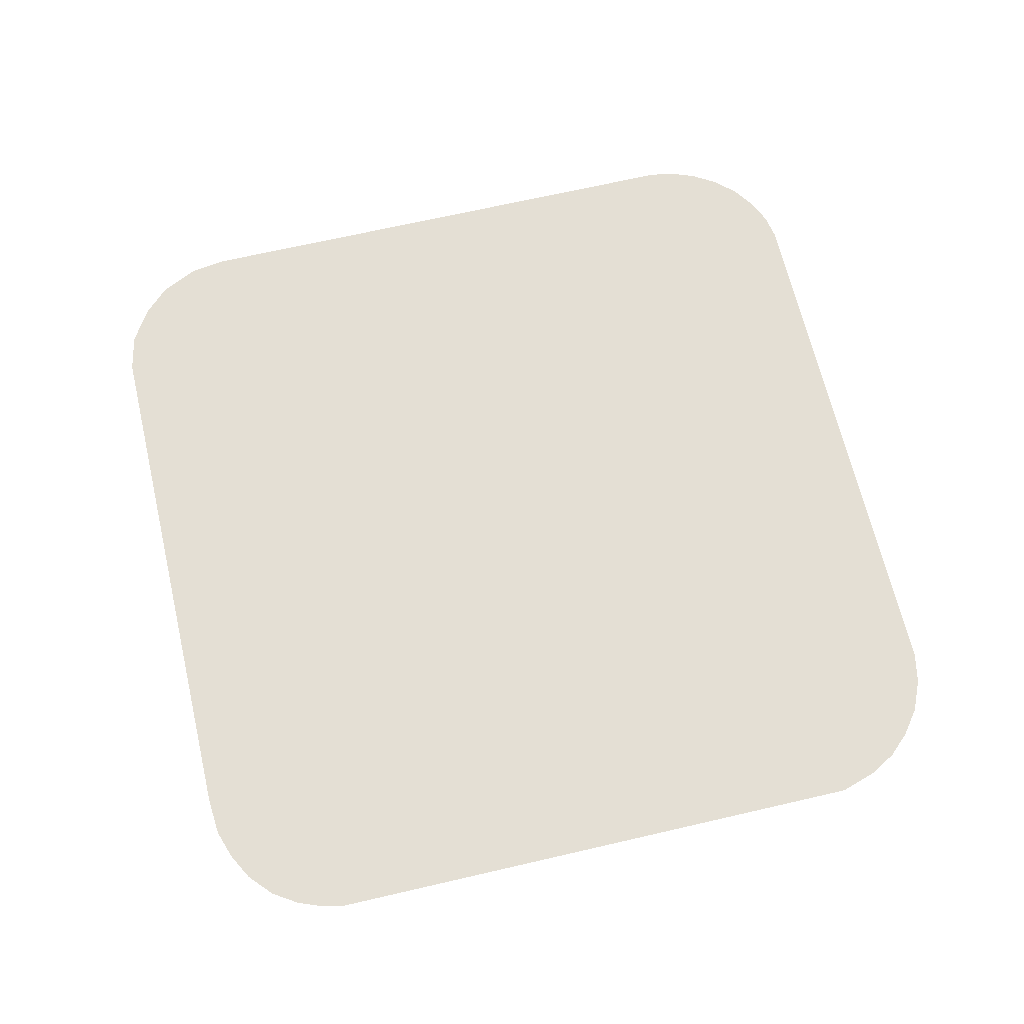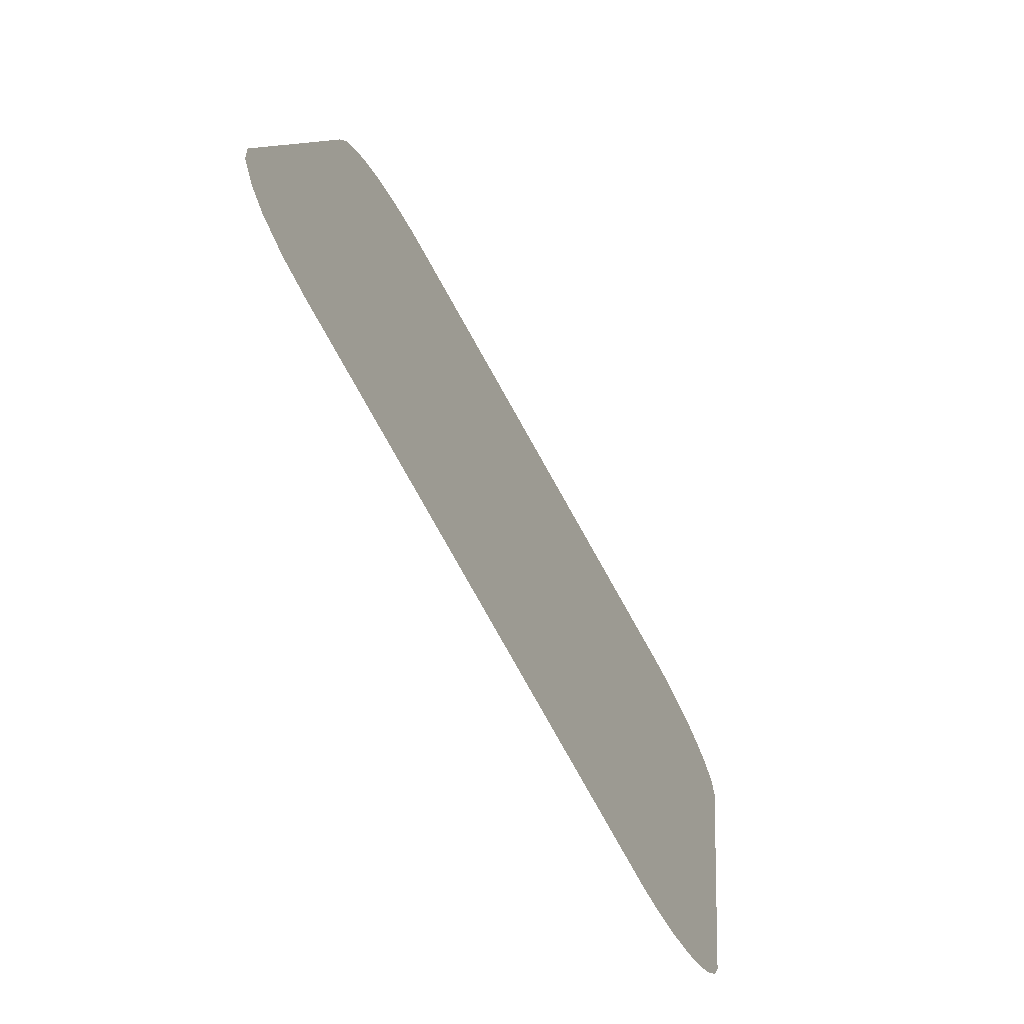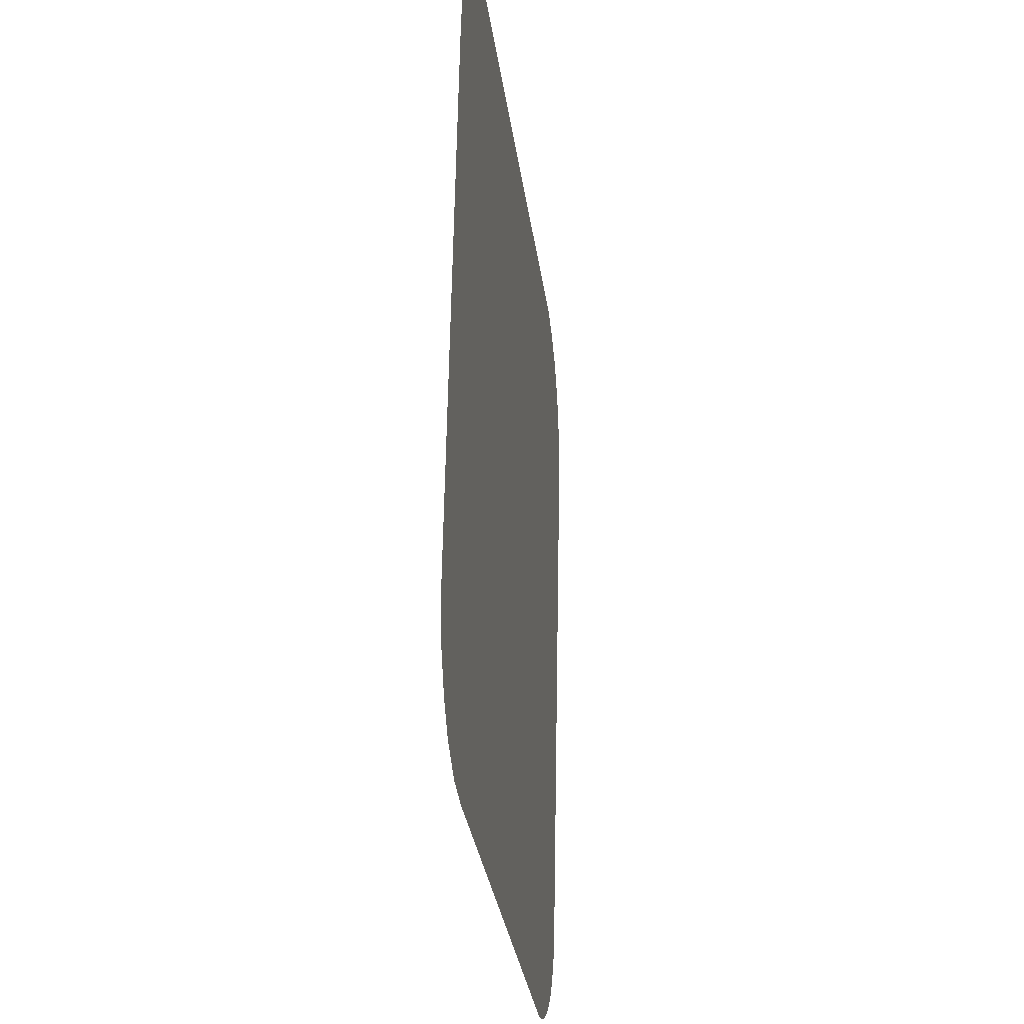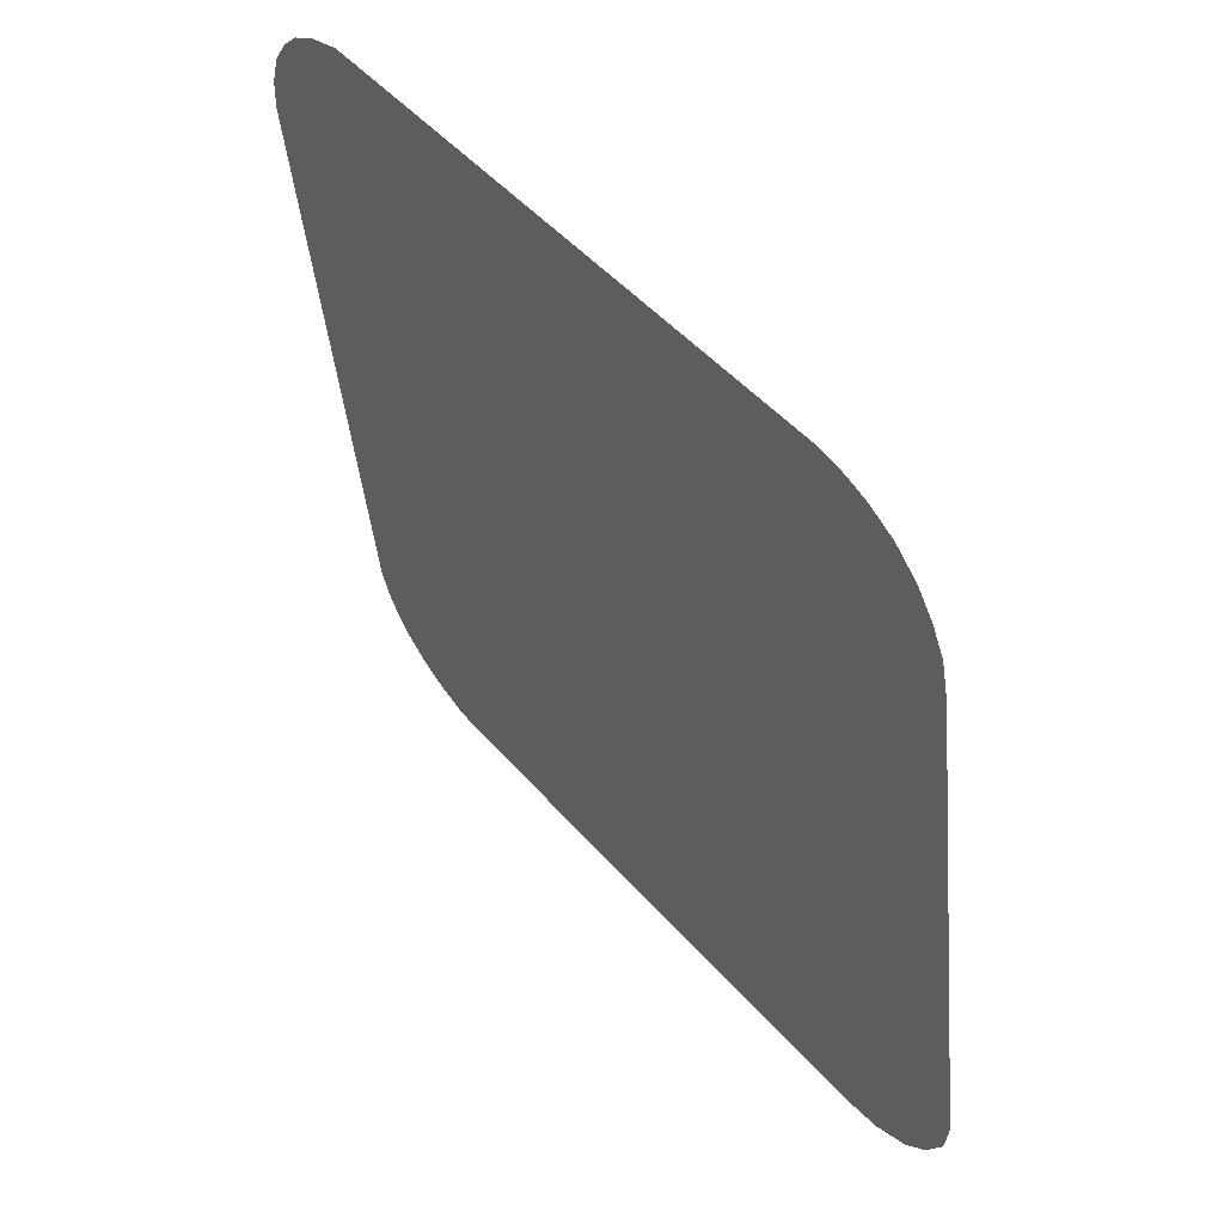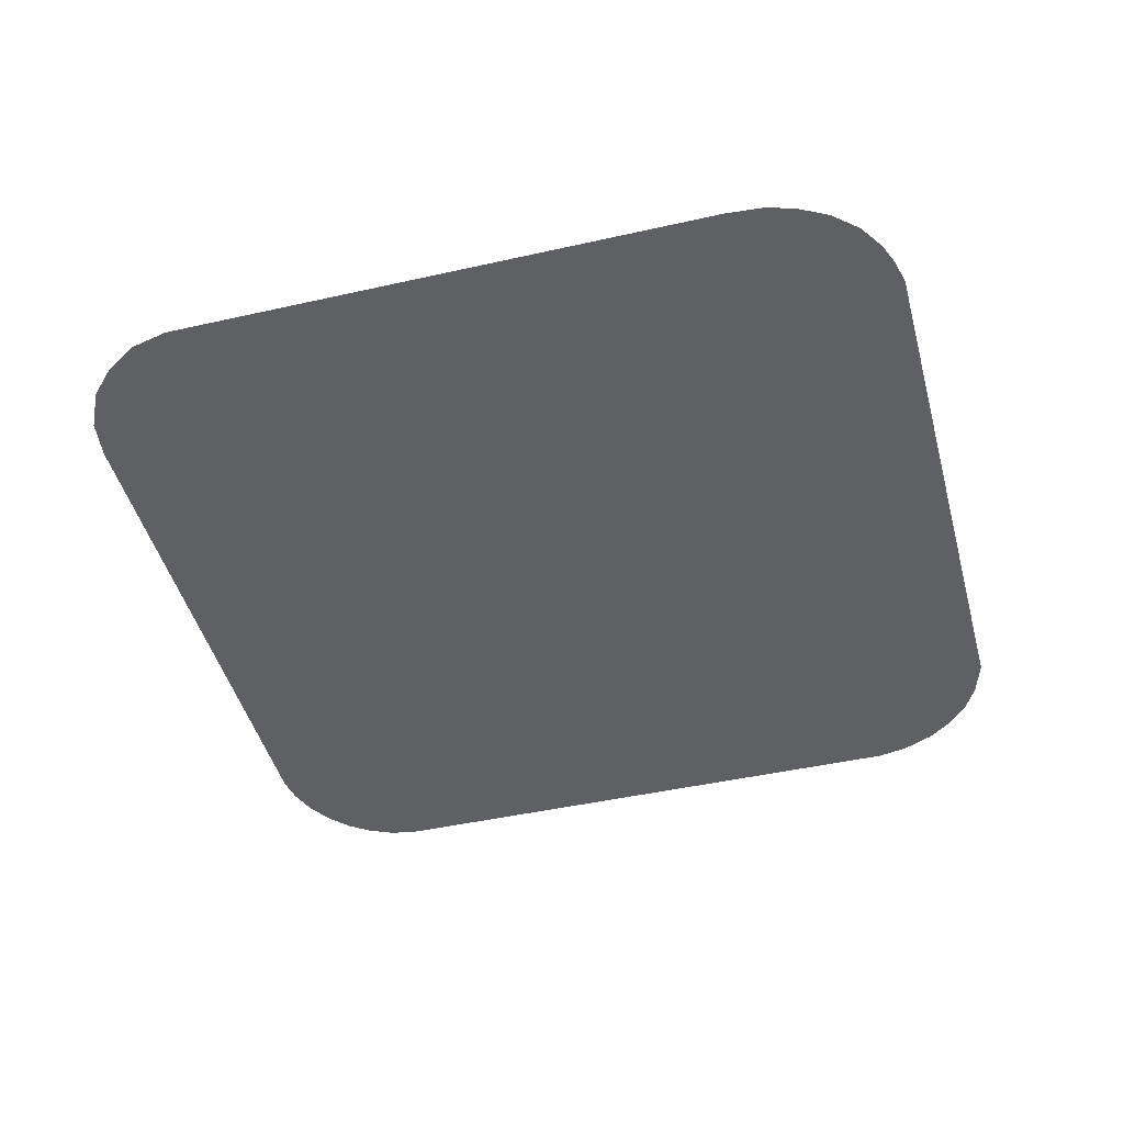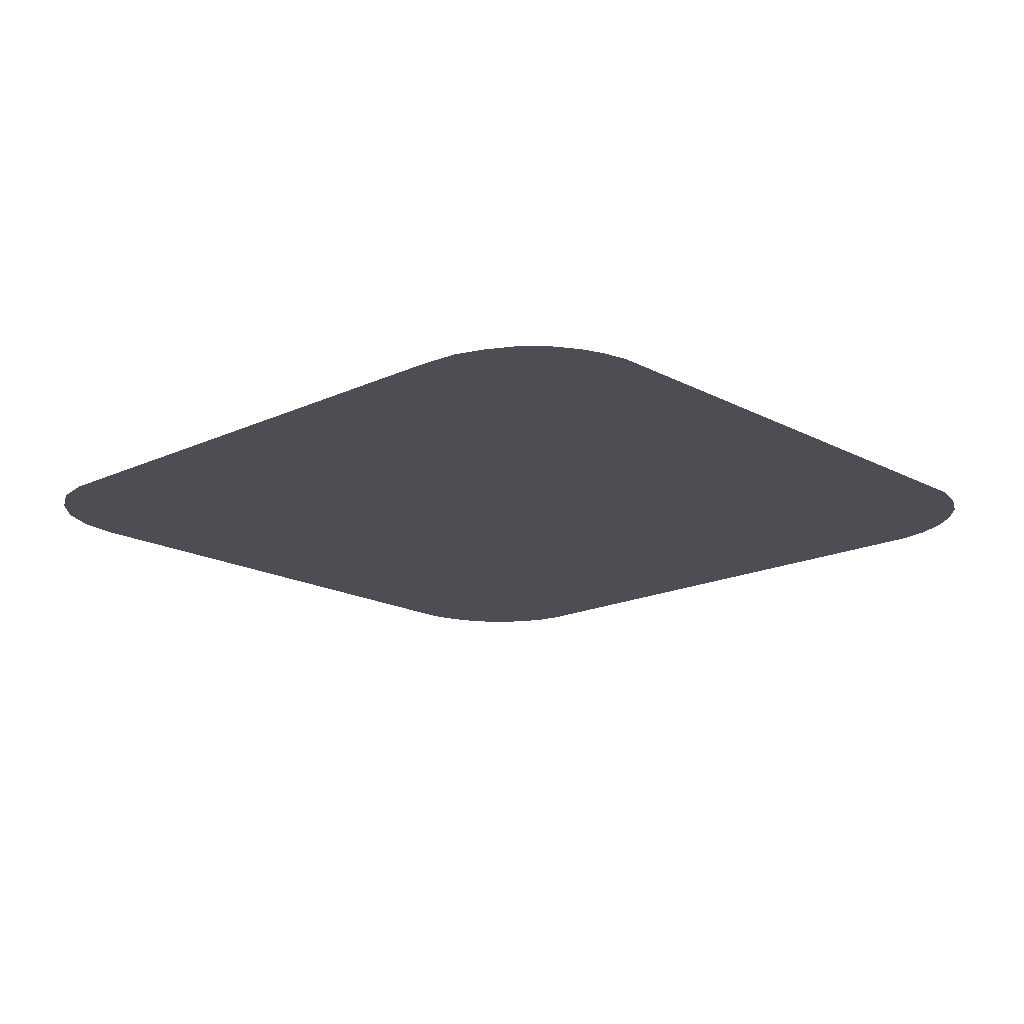
<metadata>
{"format":"obj","ext":"obj","renderer":"f3d","projection":"perspective","resolution":1024,"background":"white","views":[{"elev":66.3,"azim":-4.7,"up":"+Y"},{"elev":-73.6,"azim":-60.1,"up":"+Z"},{"elev":-20.2,"azim":-82.9,"up":"+Z"},{"elev":56.1,"azim":-128.0,"up":"+Z"},{"elev":-44.7,"azim":-66.8,"up":"+Y"},{"elev":-17.3,"azim":-38.5,"up":"+Y"}]}
</metadata>
<code>
v  1.413 6.228 -22.38
v  -0.0124 6.228 -22.4
v  7.265 6.228 24.89
v  10.71 6.228 22.81
v  9.252 6.228 23.93
v  11.79 6.228 21.46
v  12.65 6.228 19.89
v  13.25 6.228 16.12
v  13.18 6.228 17.94
v  5.929 6.228 -20.45
v  8.306 6.228 -16.59
v  7.804 6.228 -18.02
v  6.959 6.228 -19.34
v  4.529 6.228 -21.4
v  2.971 6.228 -22.06
v  -31.51 6.228 -17.66
v  -25.16 6.228 29.74
v  -33.66 6.228 -17.03
v  -35.69 6.228 -15.65
v  -36.96 6.228 -14.01
v  -37.93 6.228 -11.84
v  -38.11 6.228 -9.606
v  -32.95 6.228 24.4
v  -33.45 6.228 22.22
v  -32.16 6.228 25.96
v  -31.08 6.228 27.41
v  -28.04 6.228 29.31
v  -29.63 6.228 28.6
v  -26.67 6.228 29.63
g dimian_T_dk_01_I
f 1 2 3 4
f 3 5 4
f 4 6 7 8
f 7 9 8
f 1 4 8 10
f 8 11 12 10
f 12 13 10
f 1 10 14 15
f 16 17 3 2
f 18 19 20 17
f 20 21 22 23
f 22 24 23
f 23 25 26 27
f 26 28 27
f 27 29 17 23
f 20 23 17
f 16 18 17

</code>
